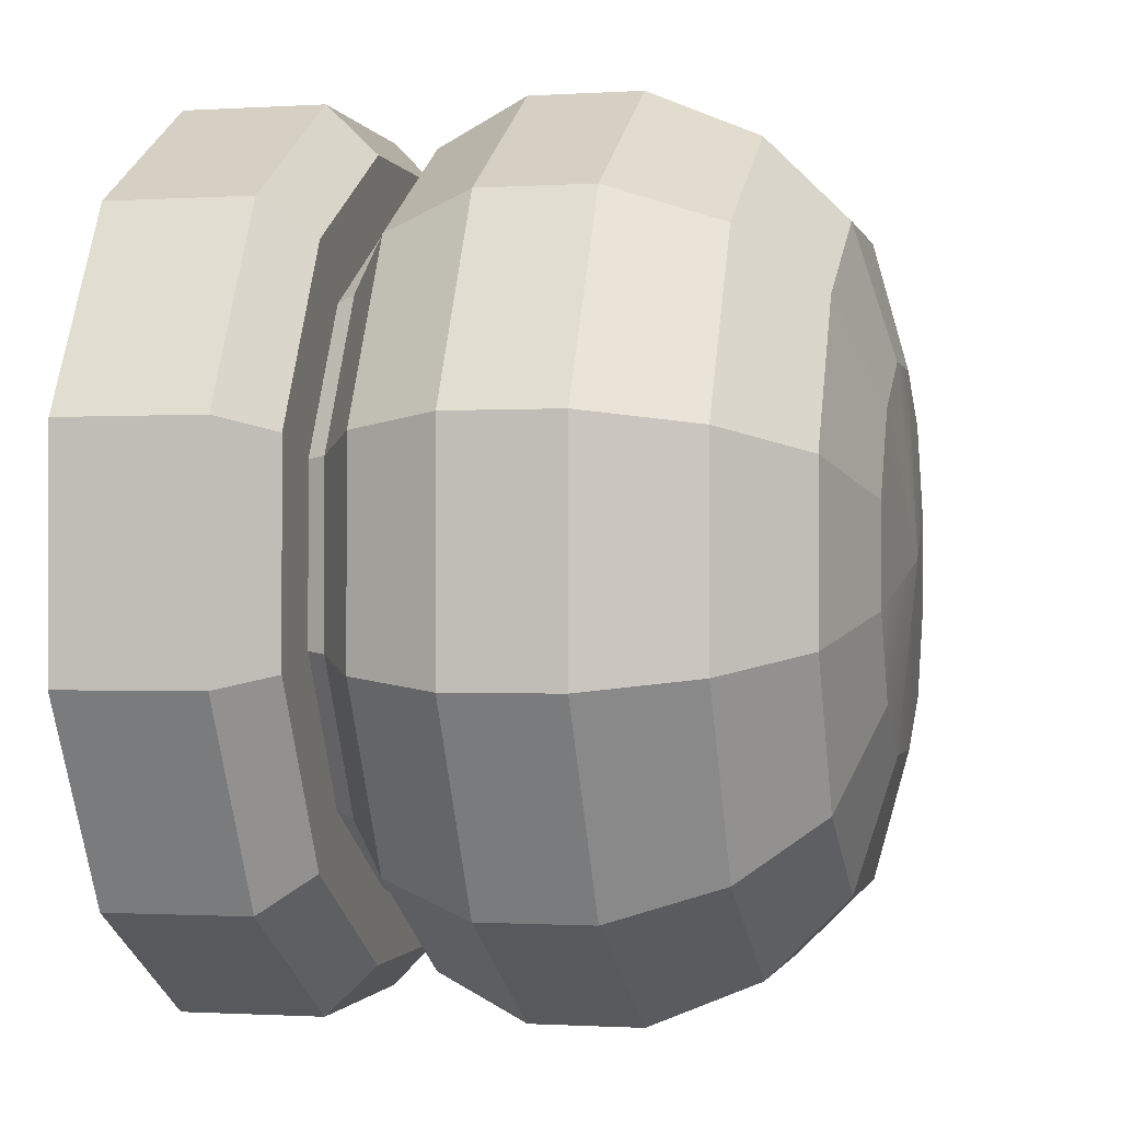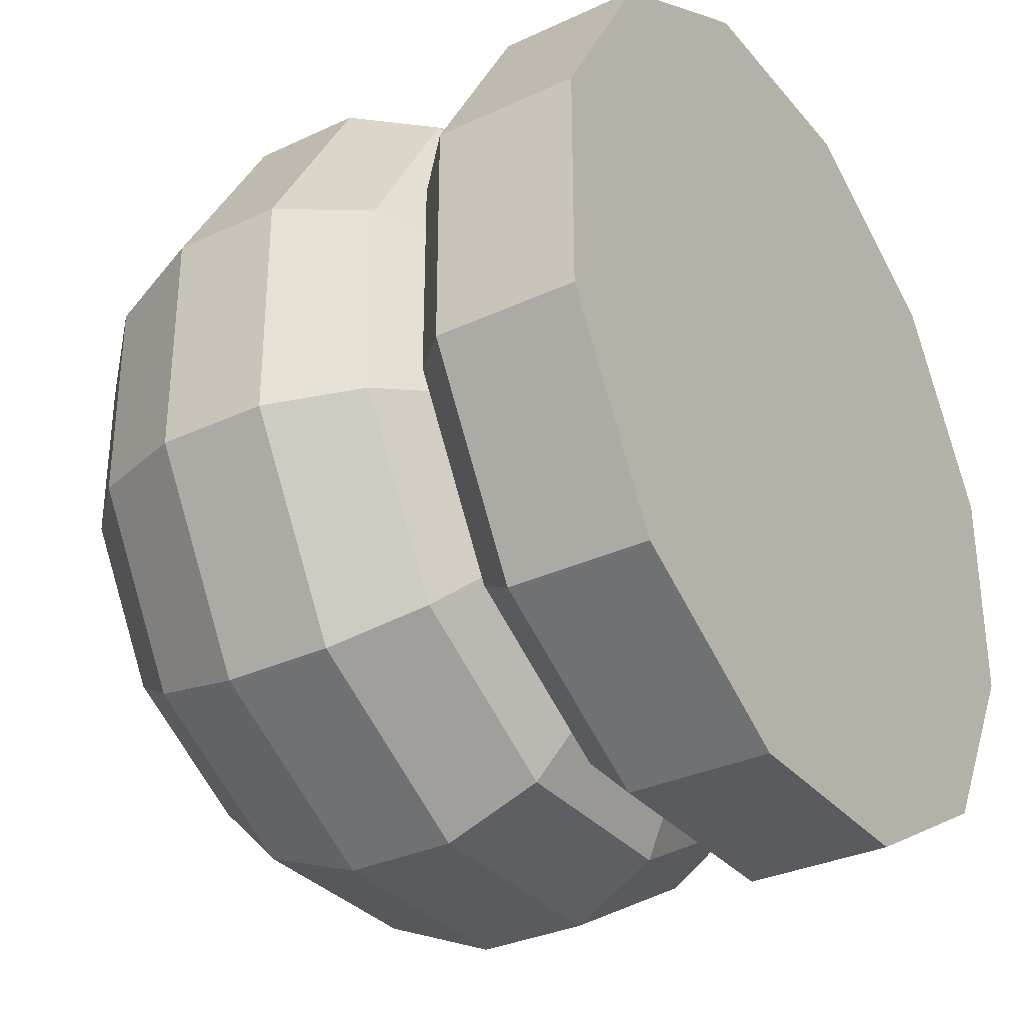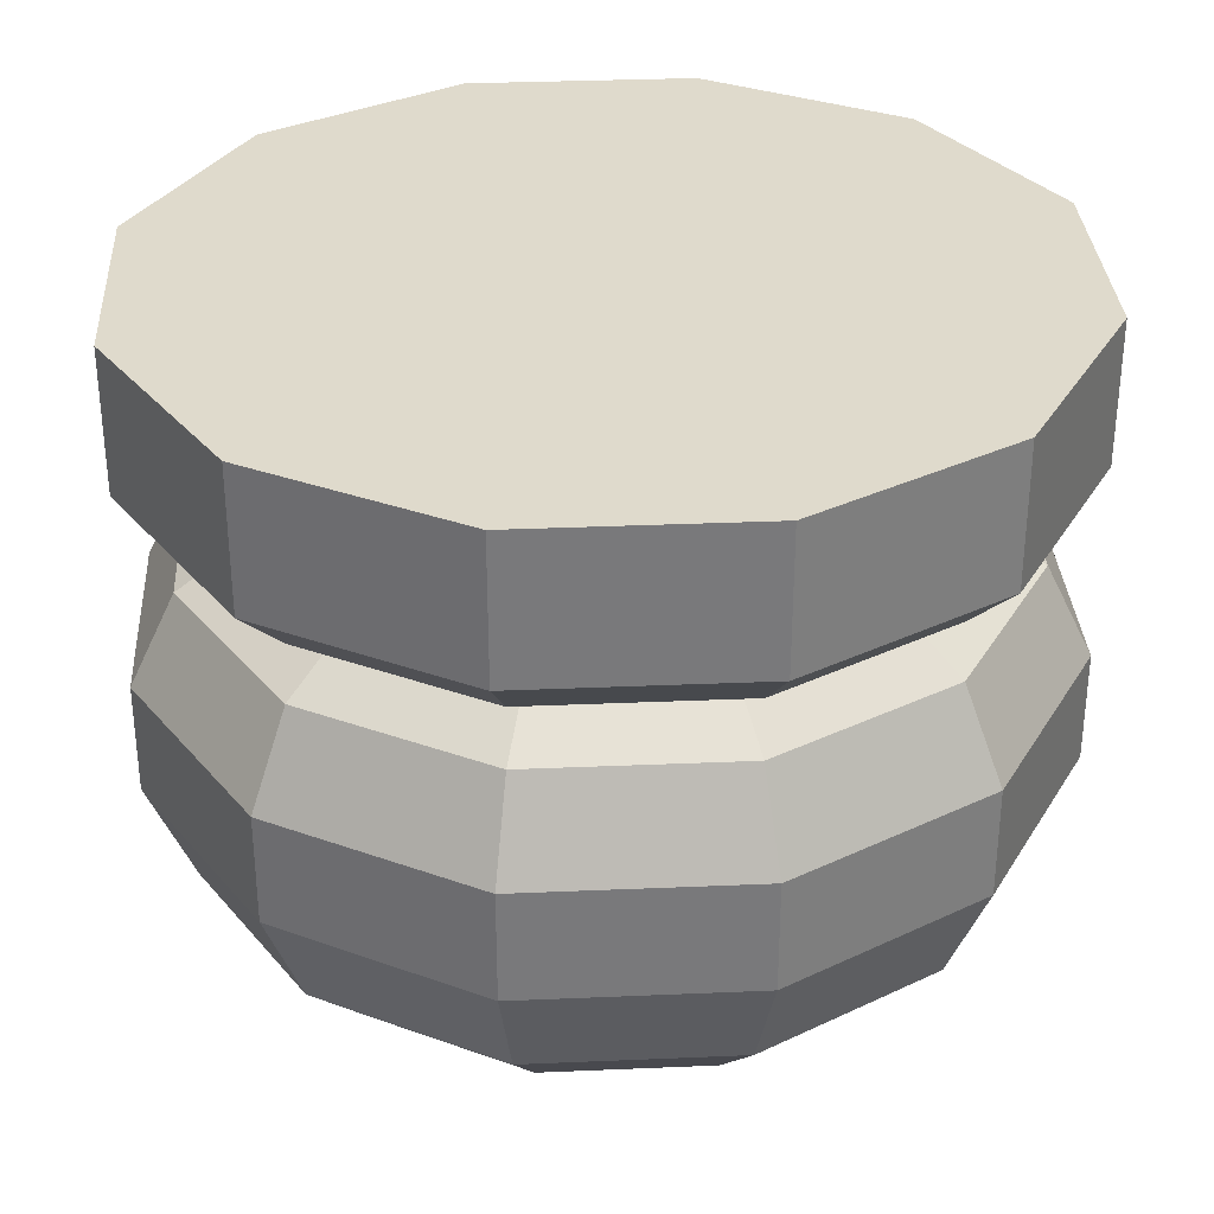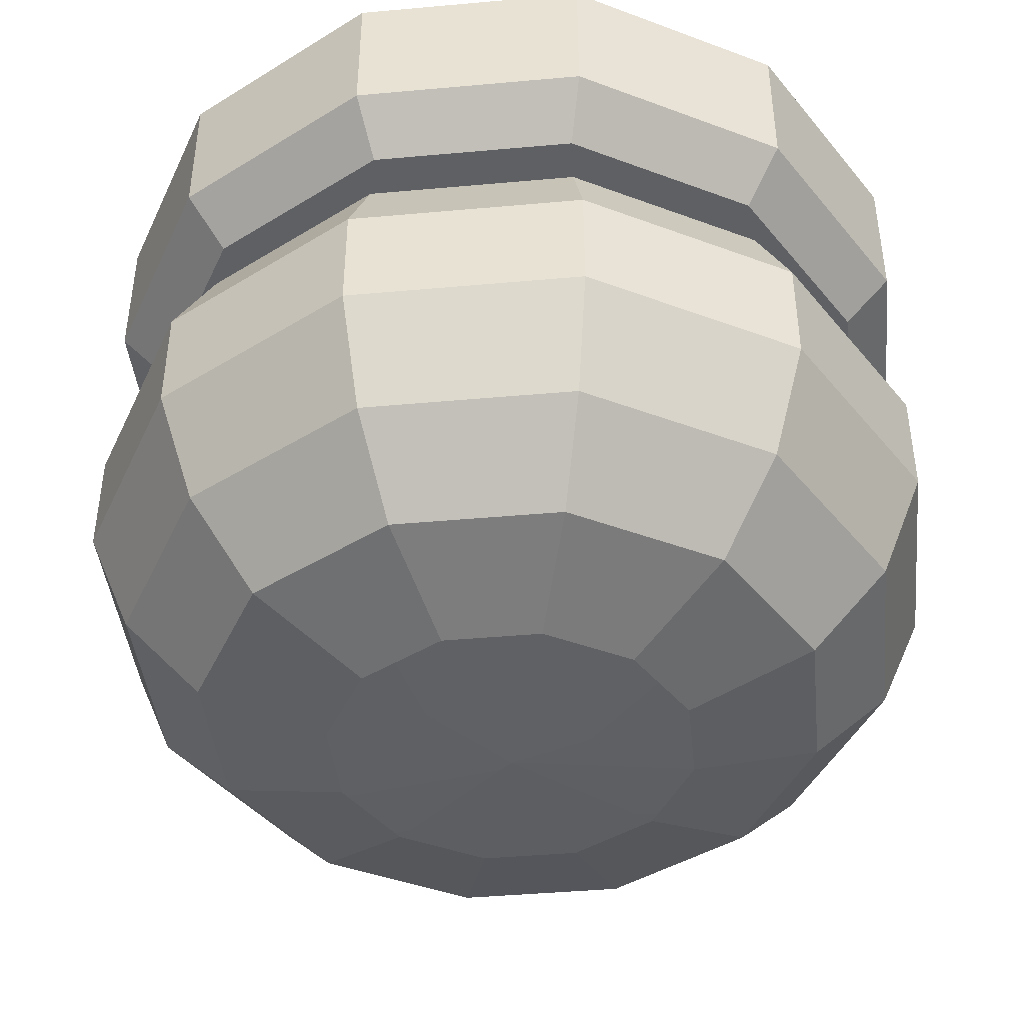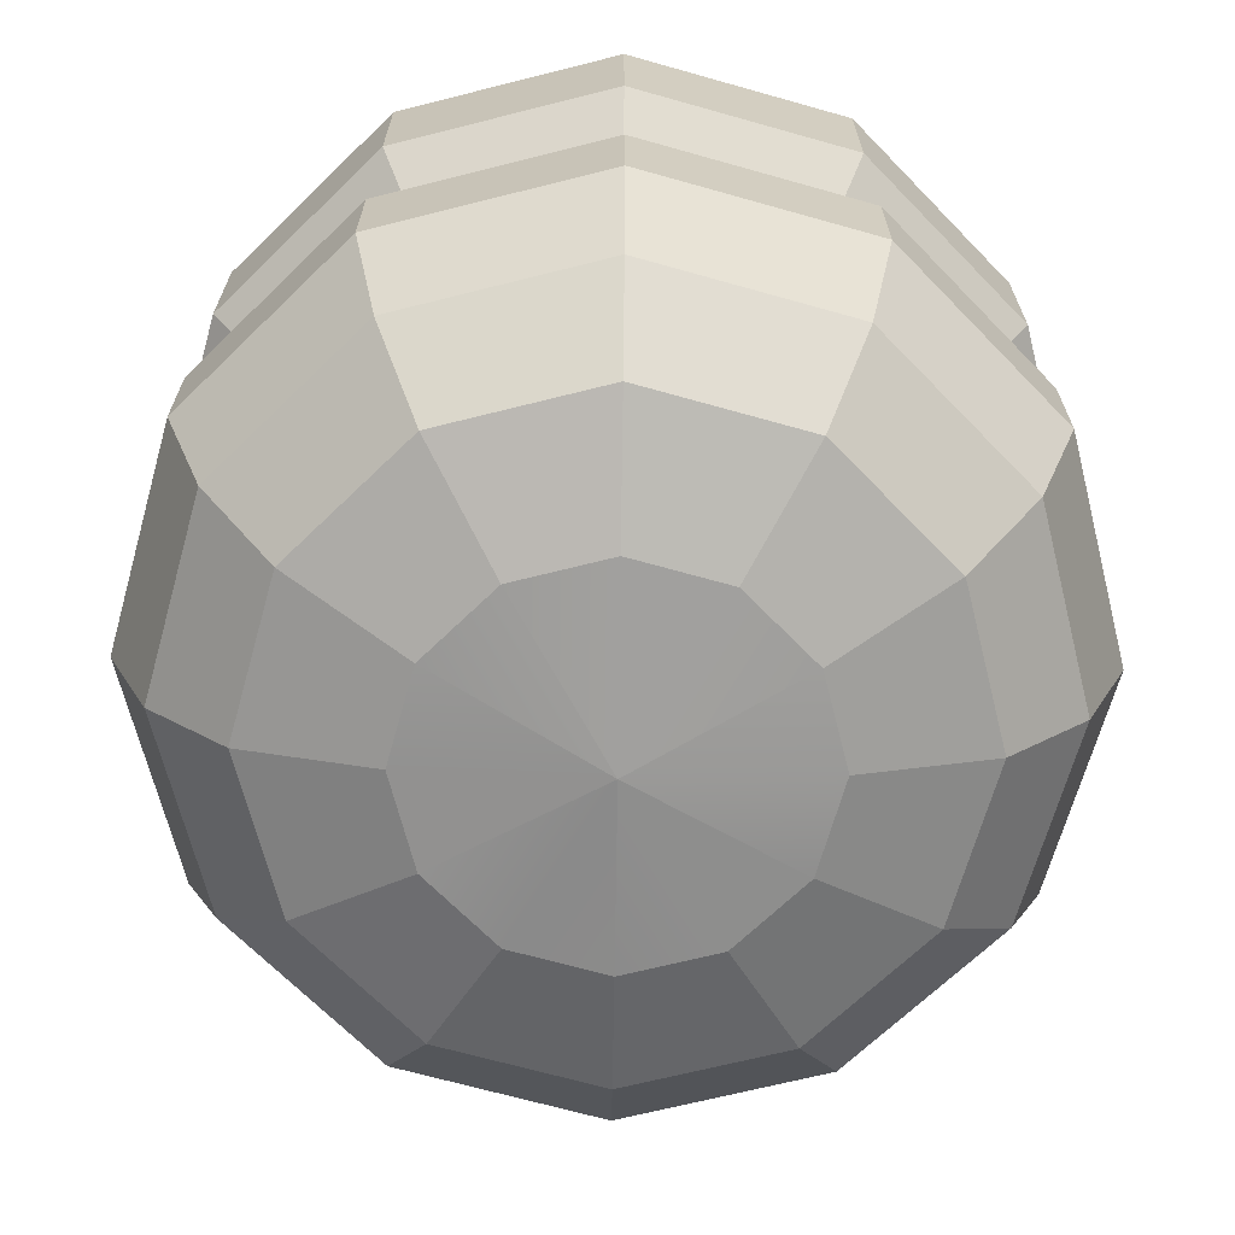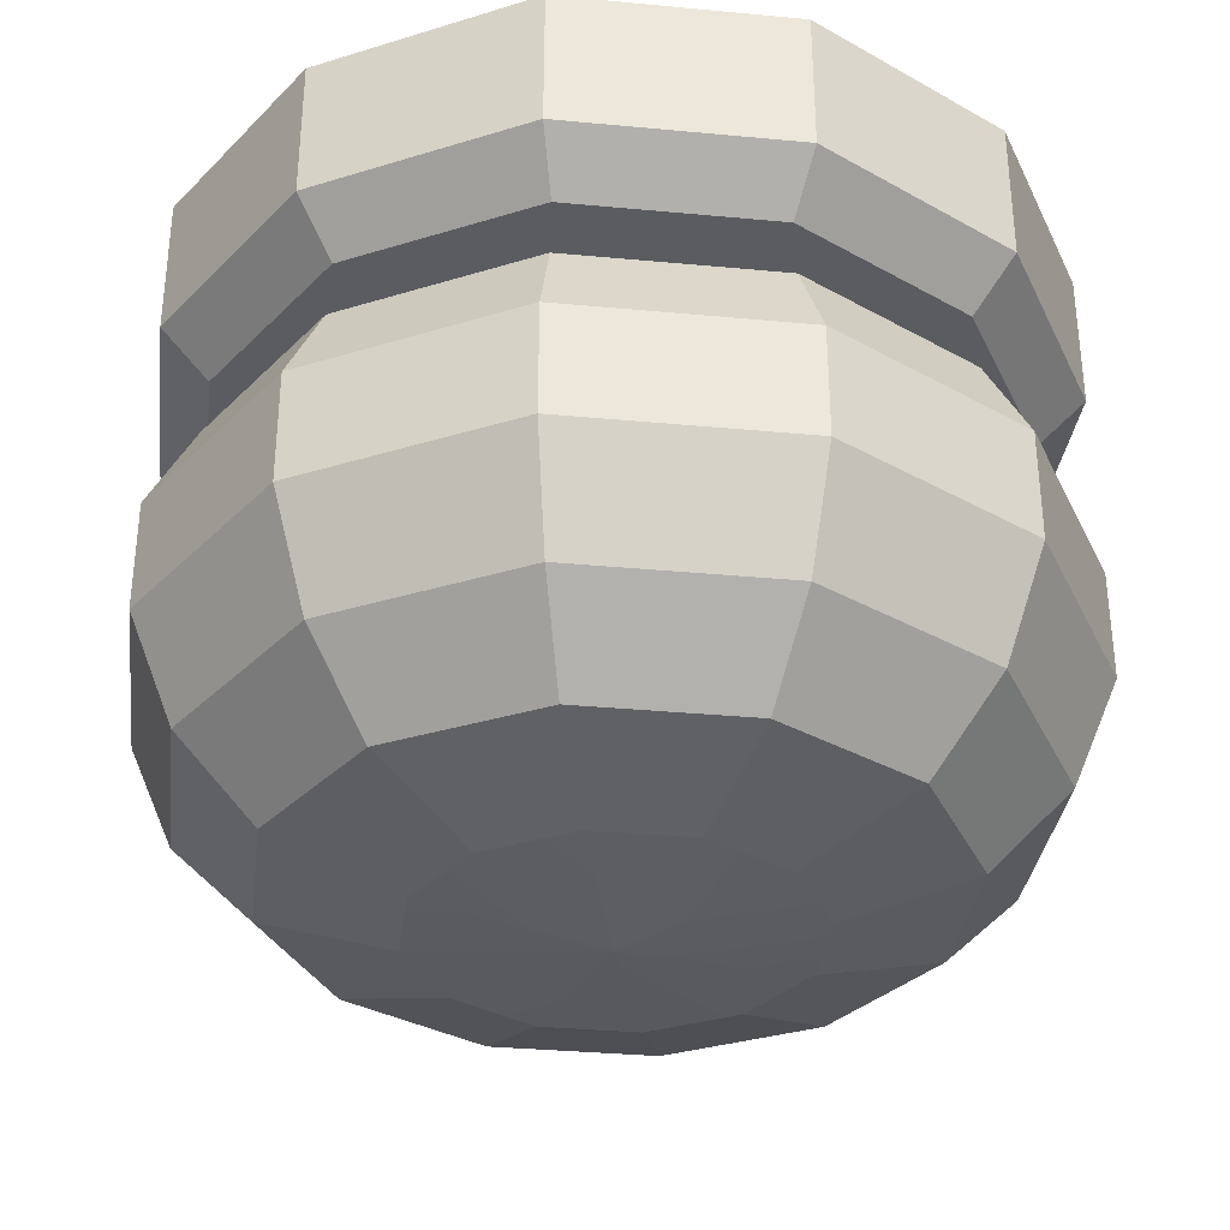
<metadata>
{"format":"obj","ext":"obj","renderer":"f3d","projection":"perspective","resolution":1024,"background":"white","views":[{"elev":-1.0,"azim":-76.9,"up":"+Z"},{"elev":-32.4,"azim":123.1,"up":"+Z"},{"elev":32.4,"azim":-33.4,"up":"+Y"},{"elev":-42.9,"azim":-113.9,"up":"+Y"},{"elev":-67.7,"azim":134.2,"up":"+Y"},{"elev":-33.6,"azim":-97.3,"up":"+Y"}]}
</metadata>
<code>
o object1
g object1
v -0.05954 -0.2694 0.2222
v -0.06699 -0.2417 0.25
v -0.183 -0.2417 0.183
v -0.1627 -0.2694 0.1627
v 0.05954 -0.2694 0.2222
v 0.06699 -0.2417 0.25
v 0.1627 -0.2694 0.1627
v 0.183 -0.2417 0.183
v 0.2222 -0.2694 0.05954
v 0.25 -0.2417 0.06699
v 0.2222 -0.2694 -0.05954
v 0.25 -0.2417 -0.06699
v 0.1627 -0.2694 -0.1627
v 0.183 -0.2417 -0.183
v 0.05954 -0.2694 -0.2222
v 0.06699 -0.2417 -0.25
v -0.05954 -0.2694 -0.2222
v -0.06699 -0.2417 -0.25
v -0.1627 -0.2694 -0.1627
v -0.183 -0.2417 -0.183
v -0.2222 -0.2694 -0.05954
v -0.25 -0.2417 -0.06699
v -0.2222 -0.2694 0.05954
v -0.25 -0.2417 0.06699
v -0.25 -0.1583 -0.06699
v -0.25 -0.1583 0.06699
v -0.183 -0.1583 -0.183
v -0.183 -0.1583 0.183
v -0.06699 -0.1583 0.25
v 0.06699 -0.1583 0.25
v 0.183 -0.1583 0.183
v 0.25 -0.1583 0.06699
v 0.25 -0.1583 -0.06699
v 0.183 -0.1583 -0.183
v 0.06699 -0.1583 -0.25
v -0.06699 -0.1583 -0.25
v 0 -0.1583 -0
v 0 -0.2694 -0
f 1 2 4
f 2 3 4
f 5 6 1
f 6 2 1
f 7 8 6
f 7 6 5
f 9 10 8
f 9 8 7
f 11 12 10
f 11 10 9
f 13 14 12
f 13 12 11
f 15 16 14
f 15 14 13
f 17 18 16
f 17 16 15
f 19 20 17
f 20 18 17
f 21 22 19
f 22 20 19
f 23 24 21
f 24 22 21
f 25 22 26
f 22 24 26
f 27 25 37
f 35 36 37
f 34 35 37
f 33 34 37
f 32 33 37
f 31 32 37
f 30 31 37
f 29 30 37
f 28 29 37
f 26 28 37
f 25 26 37
f 36 27 37
f 26 24 28
f 24 3 28
f 27 20 22
f 27 22 25
f 36 18 20
f 36 20 27
f 35 16 36
f 16 18 36
f 34 14 35
f 14 16 35
f 33 12 34
f 12 14 34
f 32 10 33
f 10 12 33
f 31 8 10
f 31 10 32
f 30 6 8
f 30 8 31
f 29 2 30
f 2 6 30
f 9 7 38
f 13 11 38
f 15 13 38
f 17 15 38
f 19 17 38
f 21 19 38
f 23 21 38
f 4 23 38
f 1 4 38
f 5 1 38
f 7 5 38
f 11 9 38
f 4 3 23
f 3 24 23
f 28 3 29
f 3 2 29
o object2
g object2
v 0.25 -0.4202 0.06699
v 0.2244 -0.4829 0.06012
v 0.2244 -0.4829 -0.06012
v 0.25 -0.4202 -0.06699
v 0.183 -0.4202 0.183
v 0.1643 -0.4829 0.1643
v 0.06699 -0.4202 0.25
v 0.06012 -0.4829 0.2244
v -0.06699 -0.4202 0.25
v -0.06012 -0.4829 0.2244
v -0.183 -0.4202 0.183
v -0.1643 -0.4829 0.1643
v -0.25 -0.4202 0.06699
v -0.2244 -0.4829 0.06012
v -0.25 -0.4202 -0.06699
v -0.2244 -0.4829 -0.06012
v -0.183 -0.4202 -0.183
v -0.1643 -0.4829 -0.1643
v -0.06699 -0.4202 -0.25
v -0.06012 -0.4829 -0.2244
v 0.06699 -0.4202 -0.25
v 0.06012 -0.4829 -0.2244
v 0.183 -0.4202 -0.183
v 0.1643 -0.4829 -0.1643
v 0.06699 -0.3556 -0.25
v 0.183 -0.3556 -0.183
v 0.25 -0.3556 -0.06699
v 0.2242 -0.3033 -0.06007
v 0.1641 -0.3033 -0.1641
v 0.25 -0.3556 0.06699
v 0.2242 -0.3033 0.06007
v 0.183 -0.3556 0.183
v 0.1641 -0.3033 0.1641
v 0.06699 -0.3556 0.25
v 0.06007 -0.3033 0.2242
v -0.06699 -0.3556 0.25
v -0.06007 -0.3033 0.2242
v -0.183 -0.3556 0.183
v -0.1641 -0.3033 0.1641
v -0.25 -0.3556 0.06699
v -0.2242 -0.3033 0.06007
v -0.25 -0.3556 -0.06699
v -0.2242 -0.3033 -0.06007
v -0.183 -0.3556 -0.183
v -0.1641 -0.3033 -0.1641
v -0.06699 -0.3556 -0.25
v -0.06007 -0.3033 -0.2242
v 0.06007 -0.3033 -0.2242
v -0.05007 -0.2799 -0.1869
v 0.05007 -0.2799 -0.1869
v 0.1368 -0.2799 -0.1368
v 0.04689 -0.2583 -0.175
v 0.1281 -0.2583 -0.1281
v 0.175 -0.2583 -0.04689
v 0.1869 -0.2799 -0.05007
v 0.175 -0.2583 0.04689
v 0.1869 -0.2799 0.05007
v 0.1281 -0.2583 0.1281
v 0.1368 -0.2799 0.1368
v 0.04689 -0.2583 0.175
v 0.05007 -0.2799 0.1869
v -0.04689 -0.2583 0.175
v -0.05007 -0.2799 0.1869
v -0.1281 -0.2583 0.1281
v -0.1368 -0.2799 0.1368
v -0.175 -0.2583 0.04689
v -0.1869 -0.2799 0.05007
v -0.175 -0.2583 -0.04689
v -0.1869 -0.2799 -0.05007
v -0.1281 -0.2583 -0.1281
v -0.1368 -0.2799 -0.1368
v -0.04689 -0.2583 -0.175
v 0 -0.2583 -0
v 0.1312 -0.5286 -0.1312
v 0.04804 -0.5286 -0.1793
v 0.0283 -0.5506 -0.1054
v 0.07721 -0.5506 -0.07714
v 7.305e-05 -0.5583 -0.0002749
v -0.02819 -0.5506 -0.1054
v -0.07714 -0.5506 -0.07721
v -0.04804 -0.5286 -0.1793
v -0.1312 -0.5286 -0.1312
v -0.1793 -0.5286 -0.04804
v -0.1054 -0.5506 -0.0283
v -0.1793 -0.5286 0.04804
v -0.1055 -0.5506 0.0282
v -0.07722 -0.5506 0.07714
v -0.0283 -0.5506 0.1054
v -0.1312 -0.5286 0.1312
v -0.04804 -0.5286 0.1793
v 0.04804 -0.5286 0.1793
v 0.02819 -0.5506 0.1054
v 0.1312 -0.5286 0.1312
v 0.07714 -0.5506 0.07722
v 0.1054 -0.5506 0.0283
v 0.1054 -0.5506 -0.02819
v 0.1793 -0.5286 0.04804
v 0.1793 -0.5286 -0.04804
f 39 40 42
f 40 41 42
f 43 44 39
f 44 40 39
f 45 46 43
f 46 44 43
f 47 48 46
f 47 46 45
f 49 50 48
f 49 48 47
f 51 52 50
f 51 50 49
f 53 54 52
f 53 52 51
f 55 56 54
f 55 54 53
f 57 58 56
f 57 56 55
f 59 60 57
f 60 58 57
f 61 62 59
f 62 60 59
f 64 61 63
f 61 59 63
f 65 42 64
f 42 61 64
f 64 67 65
f 67 66 65
f 65 66 68
f 66 69 68
f 68 69 70
f 69 71 70
f 70 71 72
f 71 73 72
f 72 73 74
f 73 75 74
f 74 75 77
f 74 77 76
f 76 77 79
f 76 79 78
f 78 79 81
f 78 81 80
f 80 81 83
f 80 83 82
f 82 83 85
f 82 85 84
f 84 85 86
f 84 86 63
f 85 87 88
f 85 88 86
f 86 88 67
f 88 89 67
f 88 90 89
f 90 91 89
f 89 91 93
f 91 92 93
f 93 92 95
f 92 94 95
f 95 94 97
f 94 96 97
f 97 96 99
f 96 98 99
f 99 98 101
f 98 100 101
f 101 100 102
f 101 102 103
f 103 102 104
f 103 104 105
f 105 104 106
f 105 106 107
f 107 106 108
f 107 108 109
f 109 108 110
f 109 110 87
f 108 106 111
f 90 110 111
f 91 90 111
f 92 91 111
f 94 92 111
f 96 94 111
f 98 96 111
f 100 98 111
f 102 100 111
f 104 102 111
f 106 104 111
f 110 108 111
f 87 110 90
f 87 90 88
f 83 109 87
f 83 87 85
f 81 107 109
f 81 109 83
f 79 105 107
f 79 107 81
f 77 103 105
f 77 105 79
f 75 101 103
f 75 103 77
f 73 99 75
f 99 101 75
f 71 97 73
f 97 99 73
f 69 95 71
f 95 97 71
f 66 93 69
f 93 95 69
f 67 89 66
f 89 93 66
f 63 86 64
f 86 67 64
f 113 60 62
f 113 62 112
f 112 115 114
f 114 113 112
f 115 116 114
f 114 116 117
f 117 116 118
f 118 116 122
f 122 116 124
f 124 116 125
f 125 116 126
f 126 116 130
f 130 116 132
f 132 116 133
f 133 116 134
f 134 116 115
f 119 117 118
f 118 120 119
f 120 118 122
f 122 121 120
f 121 122 124
f 124 123 121
f 127 125 126
f 126 128 127
f 128 126 130
f 130 129 128
f 129 130 132
f 132 131 129
f 135 133 134
f 134 136 135
f 131 132 133
f 133 135 131
f 124 125 123
f 125 127 123
f 136 134 115
f 112 136 115
f 113 114 117
f 117 119 113
f 112 62 41
f 112 41 136
f 63 59 84
f 59 57 84
f 119 58 60
f 119 60 113
f 84 57 82
f 57 55 82
f 120 56 119
f 56 58 119
f 82 55 53
f 82 53 80
f 121 54 120
f 54 56 120
f 80 53 78
f 53 51 78
f 123 52 121
f 52 54 121
f 78 51 76
f 51 49 76
f 127 50 123
f 50 52 123
f 76 49 47
f 76 47 74
f 128 48 127
f 48 50 127
f 74 47 72
f 47 45 72
f 129 46 128
f 46 48 128
f 72 45 70
f 45 43 70
f 131 44 46
f 131 46 129
f 70 43 68
f 43 39 68
f 135 40 44
f 135 44 131
f 68 39 65
f 39 42 65
f 42 41 61
f 41 62 61
f 136 41 40
f 136 40 135

</code>
